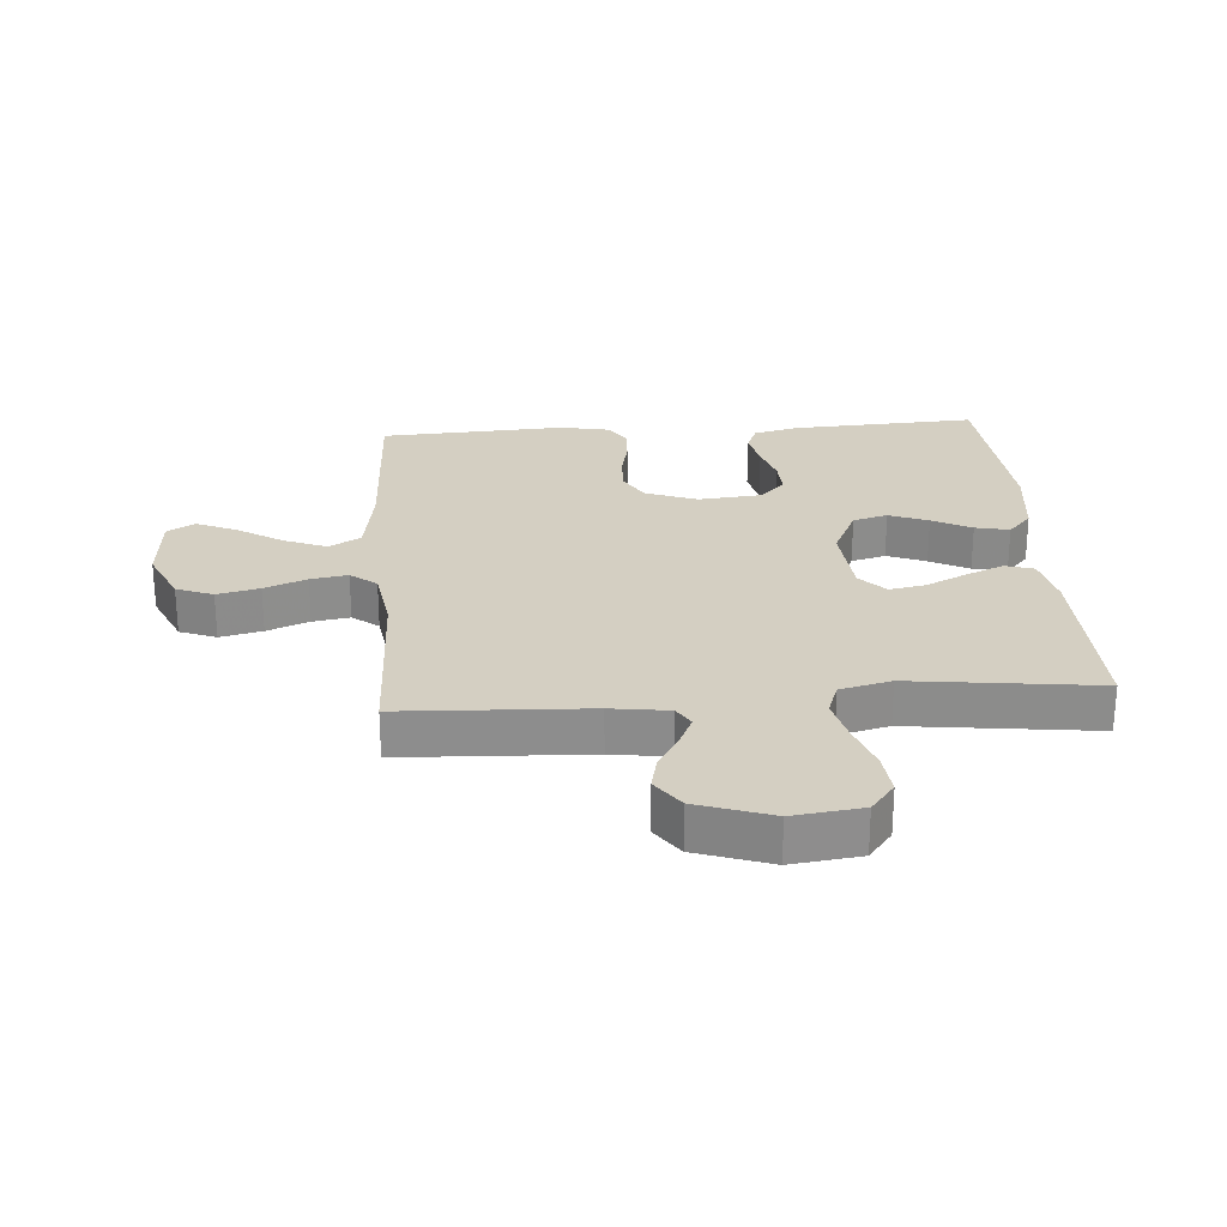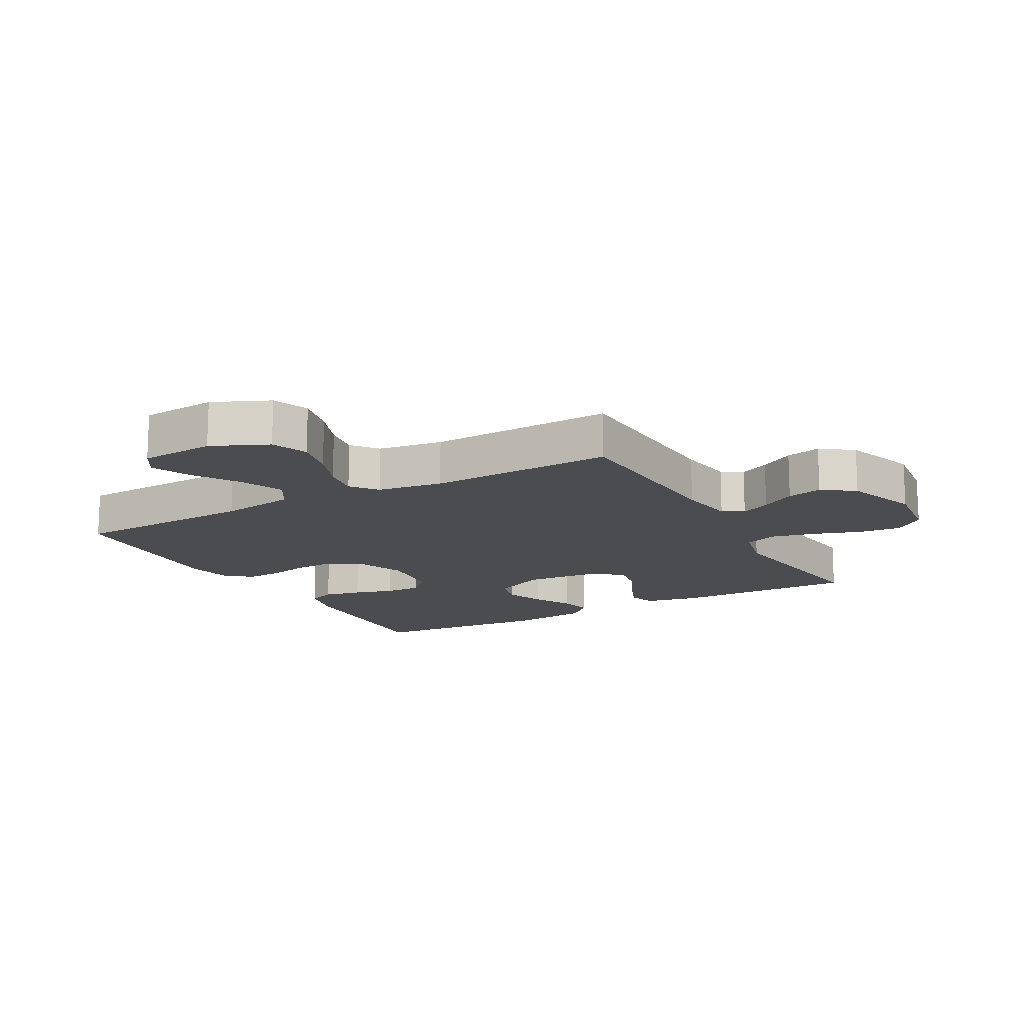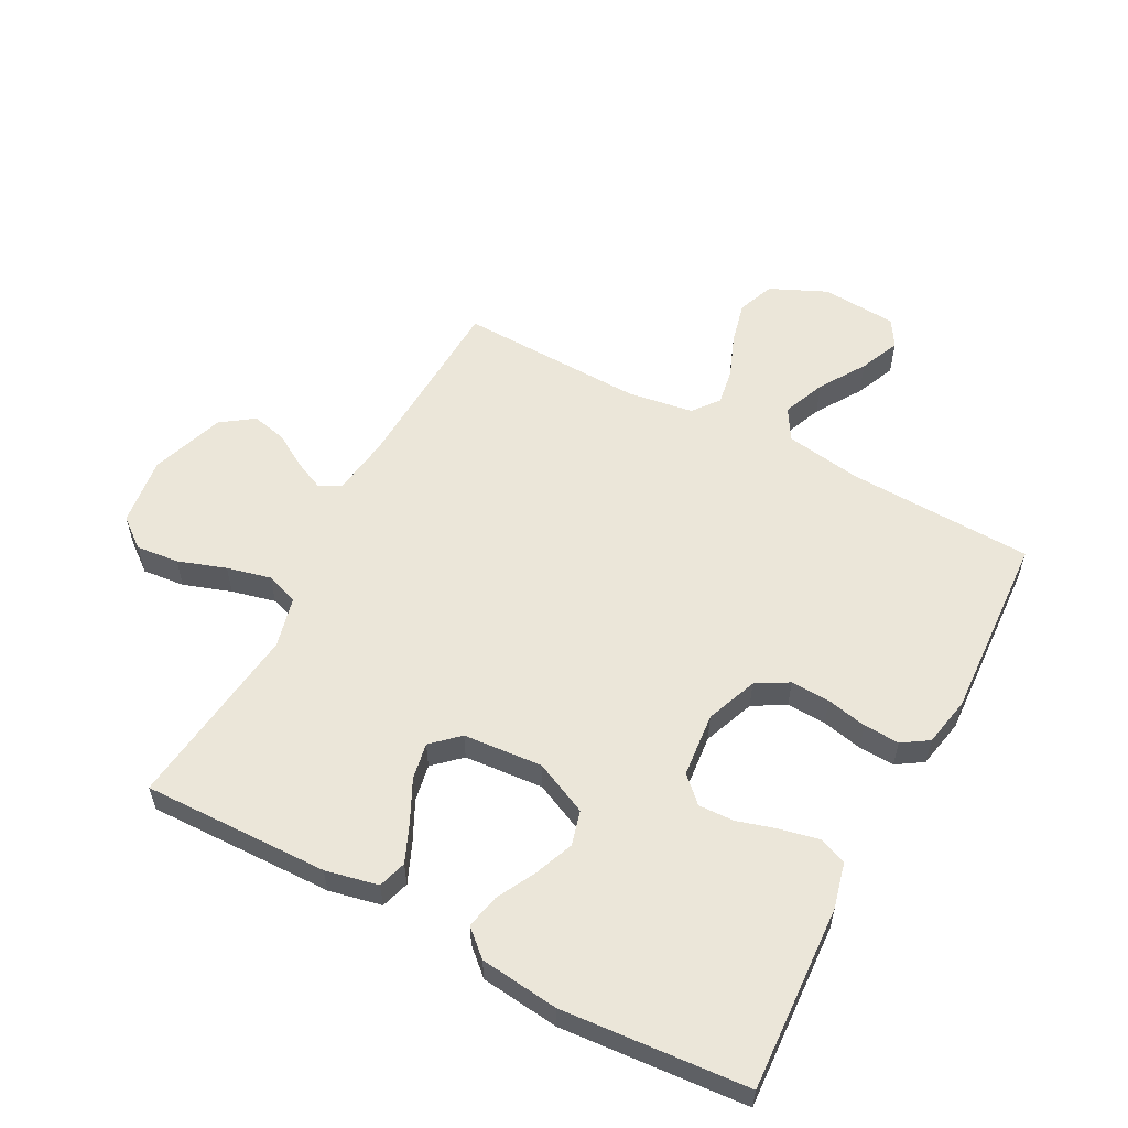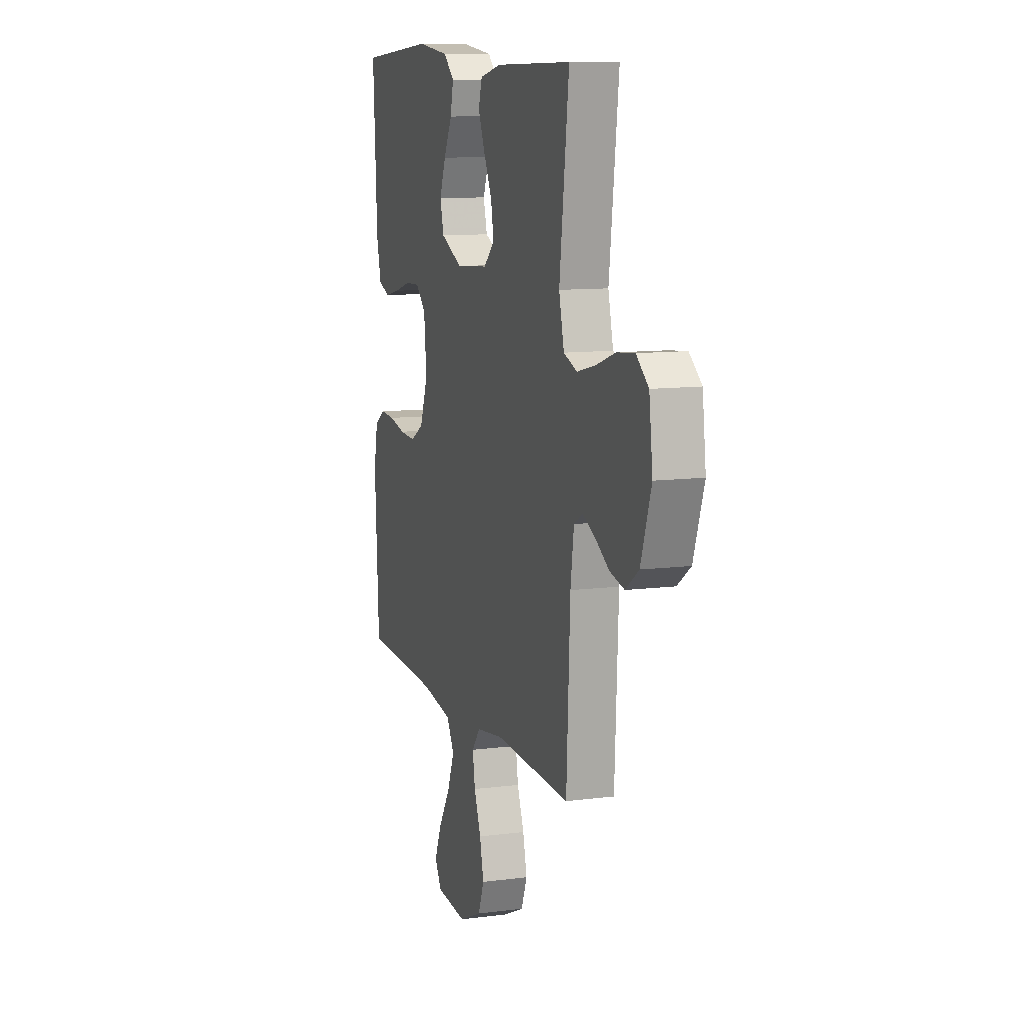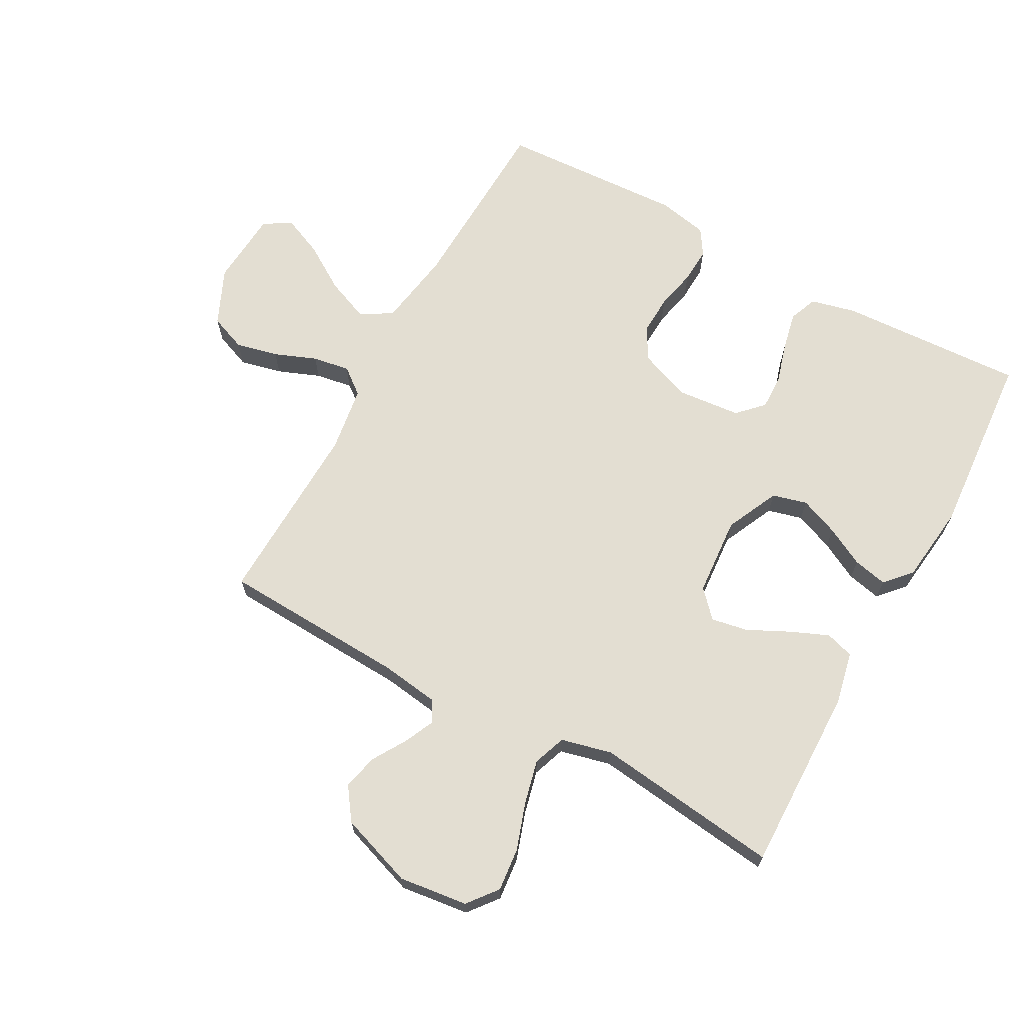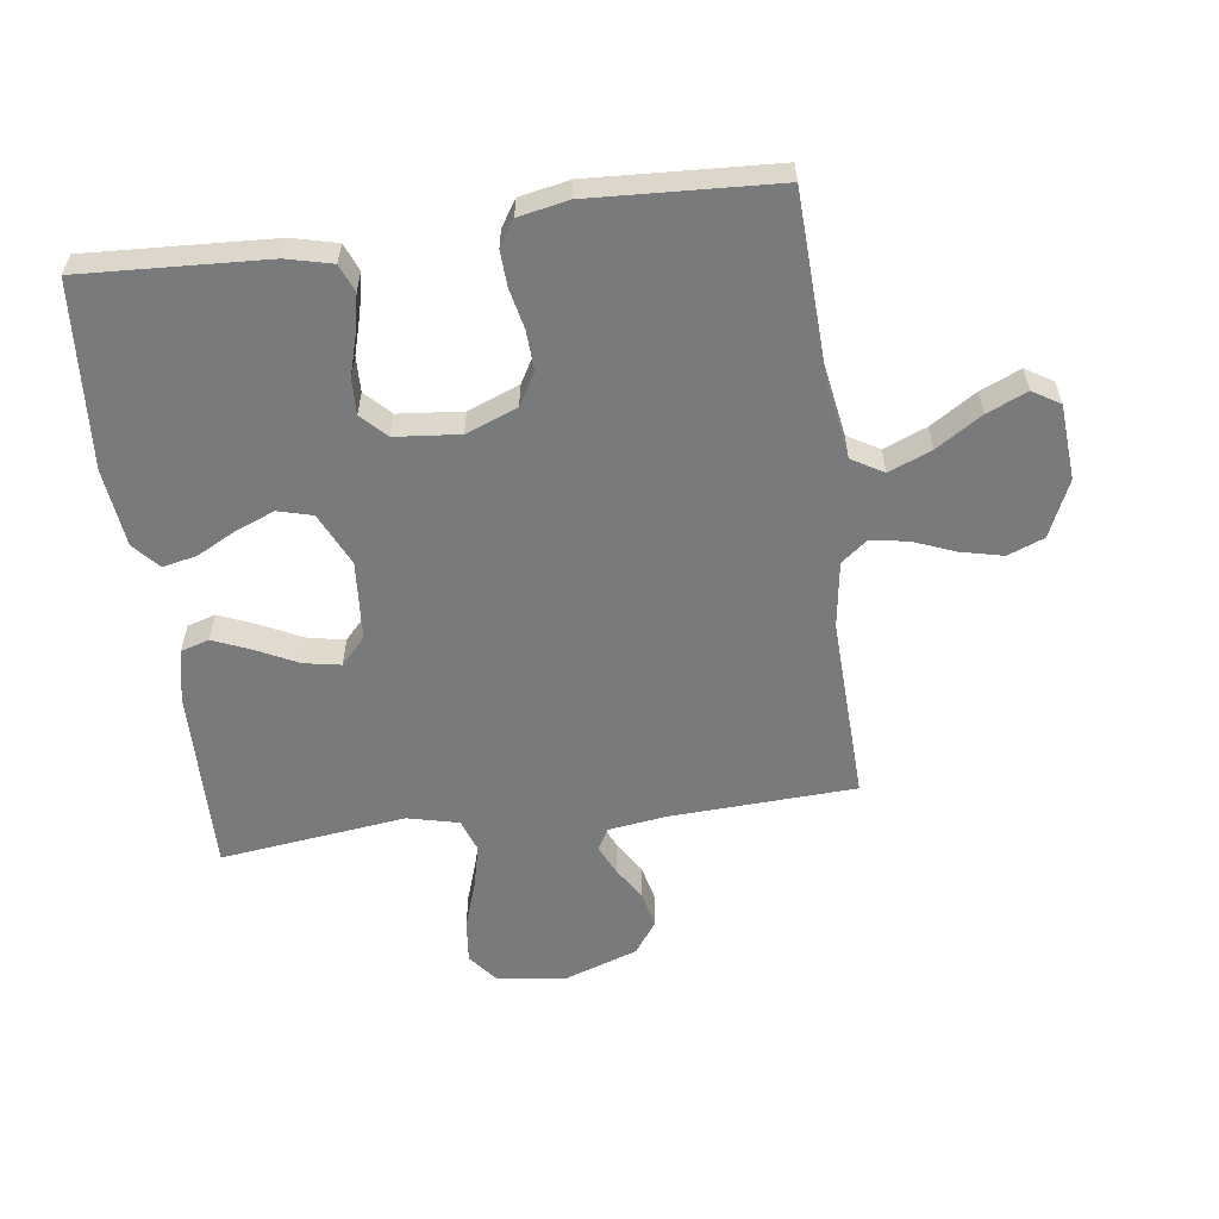
<metadata>
{"format":"obj","ext":"obj","renderer":"f3d","projection":"perspective","resolution":1024,"background":"white","views":[{"elev":25.6,"azim":-94.3,"up":"+Y"},{"elev":-14.8,"azim":-150.9,"up":"+Y"},{"elev":57.1,"azim":27.9,"up":"+Y"},{"elev":10.7,"azim":-107.9,"up":"+Z"},{"elev":67.6,"azim":-61.2,"up":"+Y"},{"elev":-58.0,"azim":97.7,"up":"+Y"}]}
</metadata>
<code>
v 0.5 0.07 -0.5
v 0.2 0.07 -0.512
v 0.076 0.07 -0.532
v 0.046 0.07 -0.583
v 0.074 0.07 -0.652
v 0.121 0.07 -0.726
v 0.149 0.07 -0.791
v 0.122 0.07 -0.835
v 0 0.07 -0.844
v -0.091 0.07 -0.803
v -0.114 0.07 -0.744
v -0.098 0.07 -0.676
v -0.071 0.07 -0.608
v -0.061 0.07 -0.548
v -0.094 0.07 -0.506
v -0.2 0.07 -0.49
v -0.5 0.07 -0.5
v -0.514 0.07 -0.2
v -0.527 0.07 -0.107
v -0.561 0.07 -0.087
v -0.609 0.07 -0.109
v -0.665 0.07 -0.143
v -0.722 0.07 -0.156
v -0.774 0.07 -0.119
v -0.815 0.07 0
v -0.801 0.07 0.111
v -0.753 0.07 0.149
v -0.684 0.07 0.142
v -0.607 0.07 0.116
v -0.536 0.07 0.099
v -0.483 0.07 0.118
v -0.463 0.07 0.2
v -0.5 0.07 0.5
v -0.2 0.07 0.494
v -0.115 0.07 0.476
v -0.101 0.07 0.43
v -0.127 0.07 0.369
v -0.16 0.07 0.302
v -0.171 0.07 0.243
v -0.128 0.07 0.203
v 0 0.07 0.193
v 0.086 0.07 0.233
v 0.101 0.07 0.289
v 0.076 0.07 0.352
v 0.043 0.07 0.415
v 0.031 0.07 0.47
v 0.073 0.07 0.508
v 0.2 0.07 0.523
v 0.5 0.07 0.5
v 0.484 0.07 0.2
v 0.466 0.07 0.127
v 0.421 0.07 0.109
v 0.36 0.07 0.122
v 0.295 0.07 0.141
v 0.237 0.07 0.143
v 0.197 0.07 0.104
v 0.187 0.07 0
v 0.219 0.07 -0.083
v 0.271 0.07 -0.113
v 0.335 0.07 -0.11
v 0.4 0.07 -0.096
v 0.458 0.07 -0.093
v 0.5 0.07 -0.12
v 0.516 0.07 -0.2
v 0.5 0 -0.5
v 0.2 0 -0.512
v 0.076 0 -0.532
v 0.046 0 -0.583
v 0.074 0 -0.652
v 0.121 0 -0.726
v 0.149 0 -0.791
v 0.122 0 -0.835
v 0 0 -0.844
v -0.091 0 -0.803
v -0.114 0 -0.744
v -0.098 0 -0.676
v -0.071 0 -0.608
v -0.061 0 -0.548
v -0.094 0 -0.506
v -0.2 0 -0.49
v -0.5 0 -0.5
v -0.514 0 -0.2
v -0.527 0 -0.107
v -0.561 0 -0.087
v -0.609 0 -0.109
v -0.665 0 -0.143
v -0.722 0 -0.156
v -0.774 0 -0.119
v -0.815 0 0
v -0.801 0 0.111
v -0.753 0 0.149
v -0.684 0 0.142
v -0.607 0 0.116
v -0.536 0 0.099
v -0.483 0 0.118
v -0.463 0 0.2
v -0.5 0 0.5
v -0.2 0 0.494
v -0.115 0 0.476
v -0.101 0 0.43
v -0.127 0 0.369
v -0.16 0 0.302
v -0.171 0 0.243
v -0.128 0 0.203
v 0 0 0.193
v 0.086 0 0.233
v 0.101 0 0.289
v 0.076 0 0.352
v 0.043 0 0.415
v 0.031 0 0.47
v 0.073 0 0.508
v 0.2 0 0.523
v 0.5 0 0.5
v 0.484 0 0.2
v 0.466 0 0.127
v 0.421 0 0.109
v 0.36 0 0.122
v 0.295 0 0.141
v 0.237 0 0.143
v 0.197 0 0.104
v 0.187 0 0
v 0.219 0 -0.083
v 0.271 0 -0.113
v 0.335 0 -0.11
v 0.4 0 -0.096
v 0.458 0 -0.093
v 0.5 0 -0.12
v 0.516 0 -0.2
f 64 1 2
f 63 64 2
f 62 63 2
f 61 62 2
f 60 61 2
f 59 60 2 3
f 58 59 3 4
f 57 58 4
f 56 57 4
f 52 53 54
f 51 52 54
f 50 51 54
f 49 50 54
f 48 49 54
f 47 48 54
f 46 47 54
f 45 46 54
f 44 45 54
f 43 44 54 55
f 42 43 55 56
f 36 37 38
f 35 36 38
f 34 35 38
f 33 34 38
f 32 33 38
f 31 32 38 39
f 27 28 29
f 26 27 29
f 25 26 29
f 24 25 29
f 23 24 29
f 22 23 29
f 21 22 29
f 20 21 29 30
f 19 20 30 31
f 16 17 18
f 31 39 40
f 19 31 40
f 18 19 40
f 16 18 40
f 15 16 40
f 11 12 13
f 10 11 13
f 9 10 13
f 8 9 13
f 7 8 13
f 6 7 13
f 5 6 13
f 4 5 13 14
f 4 14 15
f 56 4 15
f 42 56 15
f 41 42 15
f 15 40 41
f 66 65 128
f 66 128 127
f 66 127 126
f 66 126 125
f 66 125 124
f 67 66 124 123
f 68 67 123 122
f 68 122 121
f 68 121 120
f 118 117 116
f 118 116 115
f 118 115 114
f 118 114 113
f 118 113 112
f 118 112 111
f 118 111 110
f 118 110 109
f 118 109 108
f 119 118 108 107
f 120 119 107 106
f 102 101 100
f 102 100 99
f 102 99 98
f 102 98 97
f 102 97 96
f 103 102 96 95
f 93 92 91
f 93 91 90
f 93 90 89
f 93 89 88
f 93 88 87
f 93 87 86
f 93 86 85
f 94 93 85 84
f 95 94 84 83
f 82 81 80
f 104 103 95
f 104 95 83
f 104 83 82
f 104 82 80
f 104 80 79
f 77 76 75
f 77 75 74
f 77 74 73
f 77 73 72
f 77 72 71
f 77 71 70
f 77 70 69
f 78 77 69 68
f 79 78 68
f 79 68 120
f 79 120 106
f 79 106 105
f 105 104 79
f 1 65 66 2
f 2 66 67 3
f 3 67 68 4
f 4 68 69 5
f 5 69 70 6
f 6 70 71 7
f 7 71 72 8
f 8 72 73 9
f 9 73 74 10
f 10 74 75 11
f 11 75 76 12
f 12 76 77 13
f 13 77 78 14
f 14 78 79 15
f 15 79 80 16
f 16 80 81 17
f 17 81 82 18
f 18 82 83 19
f 19 83 84 20
f 20 84 85 21
f 21 85 86 22
f 22 86 87 23
f 23 87 88 24
f 24 88 89 25
f 25 89 90 26
f 26 90 91 27
f 27 91 92 28
f 28 92 93 29
f 29 93 94 30
f 30 94 95 31
f 31 95 96 32
f 32 96 97 33
f 33 97 98 34
f 34 98 99 35
f 35 99 100 36
f 36 100 101 37
f 37 101 102 38
f 38 102 103 39
f 39 103 104 40
f 40 104 105 41
f 41 105 106 42
f 42 106 107 43
f 43 107 108 44
f 44 108 109 45
f 45 109 110 46
f 46 110 111 47
f 47 111 112 48
f 48 112 113 49
f 49 113 114 50
f 50 114 115 51
f 51 115 116 52
f 52 116 117 53
f 53 117 118 54
f 54 118 119 55
f 55 119 120 56
f 56 120 121 57
f 57 121 122 58
f 58 122 123 59
f 59 123 124 60
f 60 124 125 61
f 61 125 126 62
f 62 126 127 63
f 63 127 128 64
f 64 128 65 1

</code>
